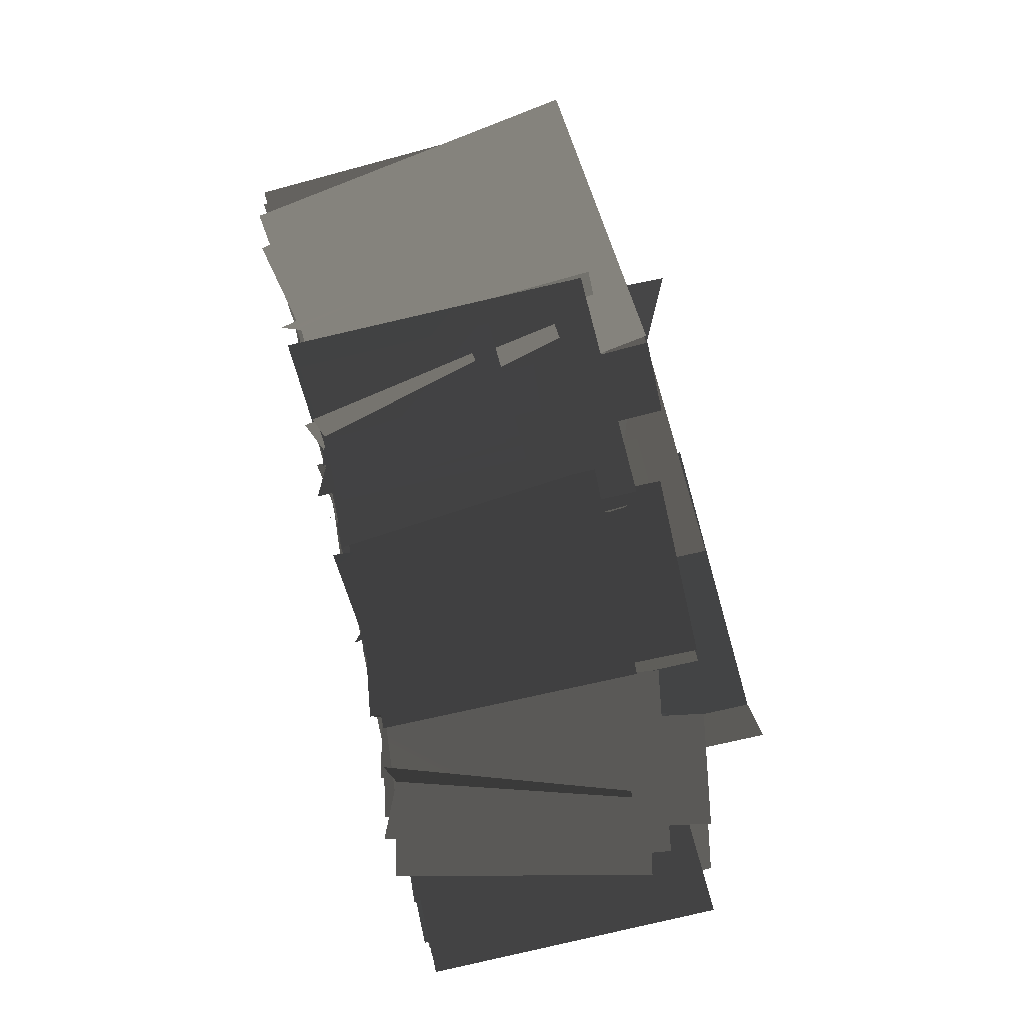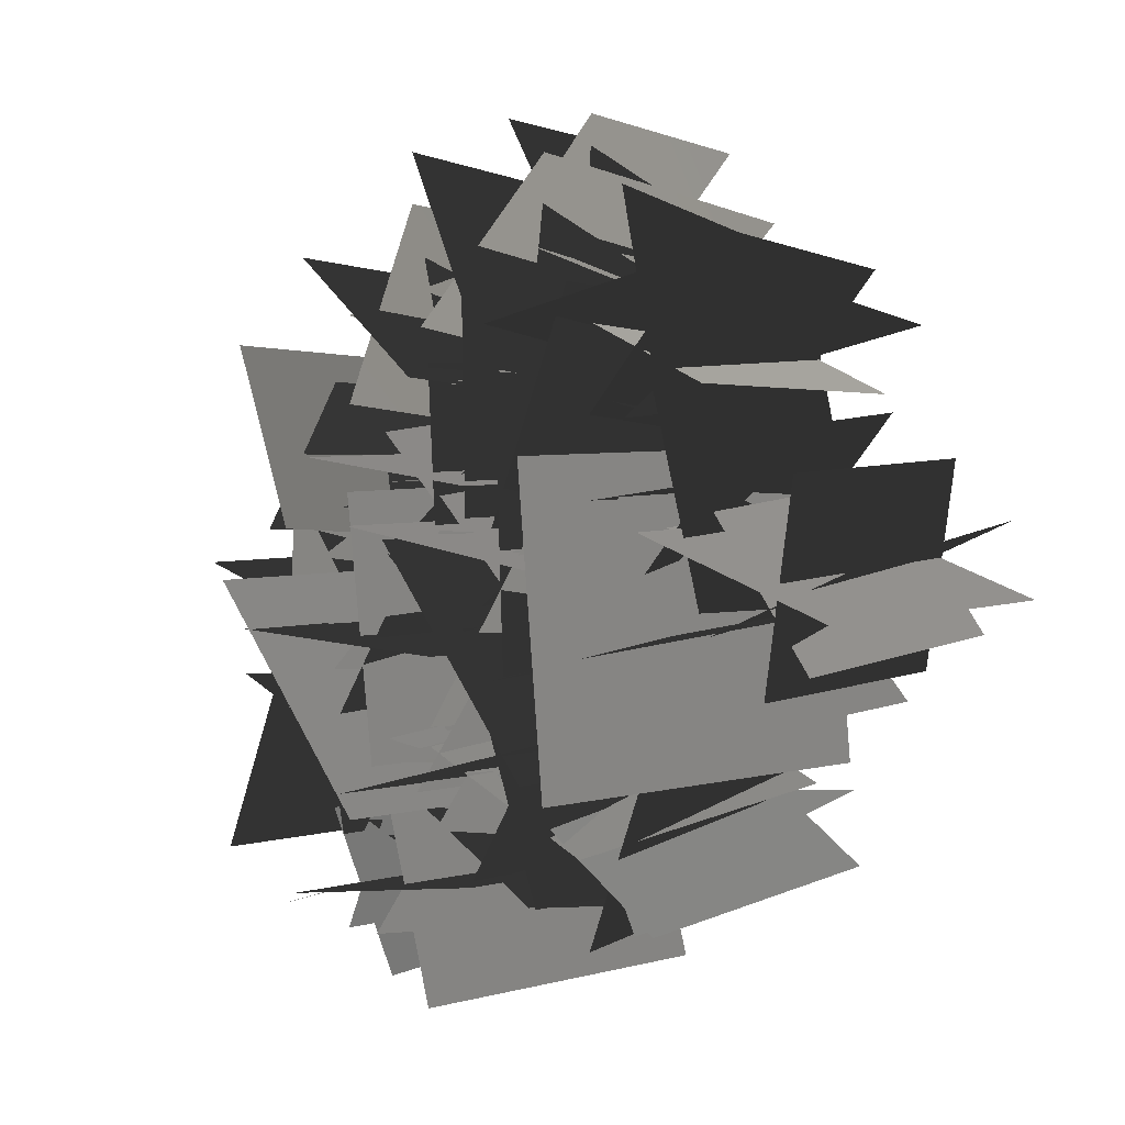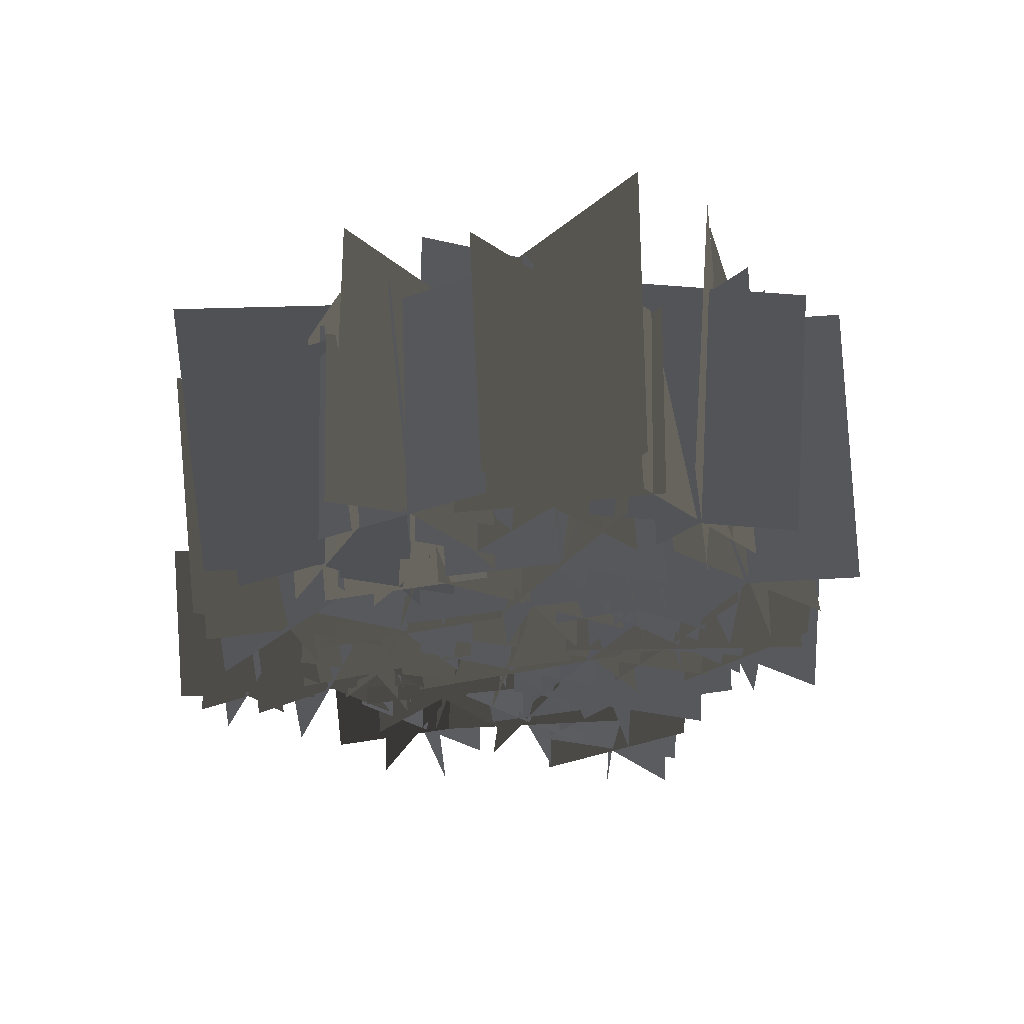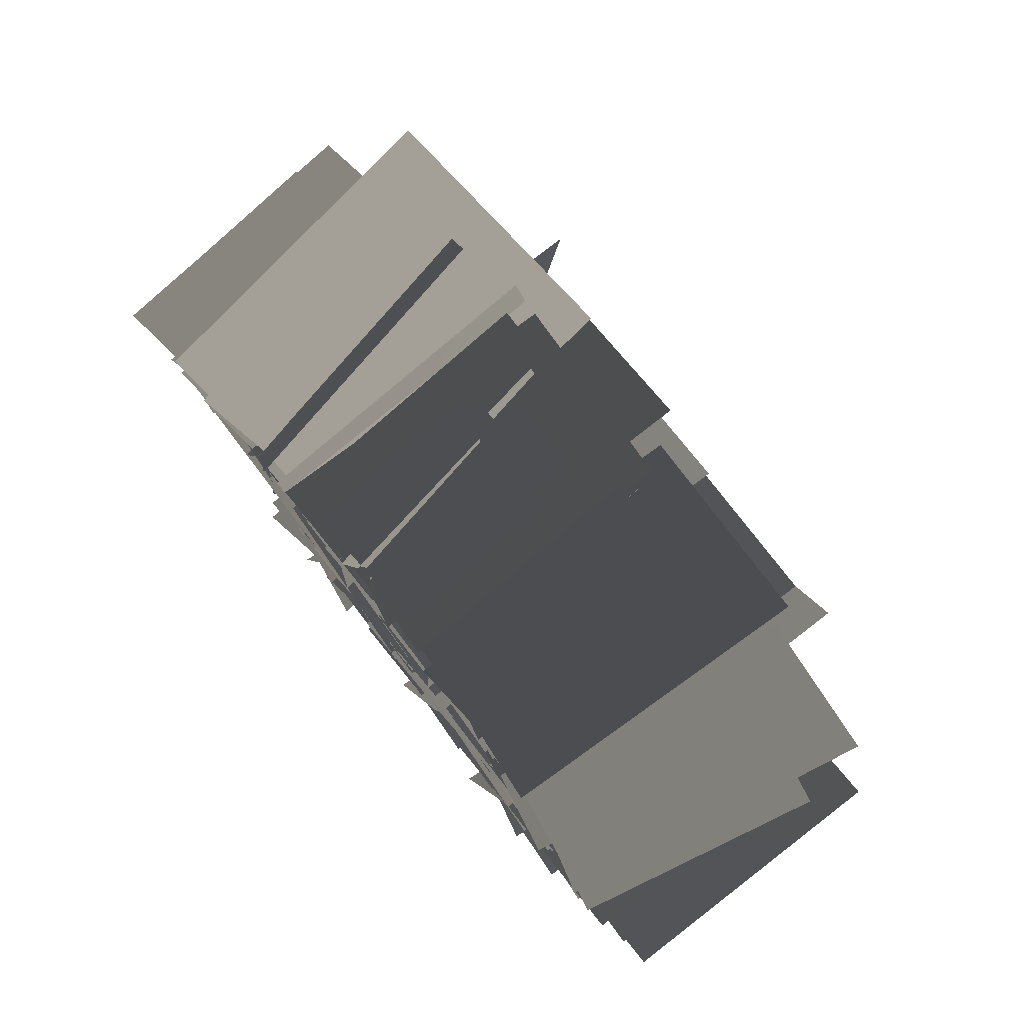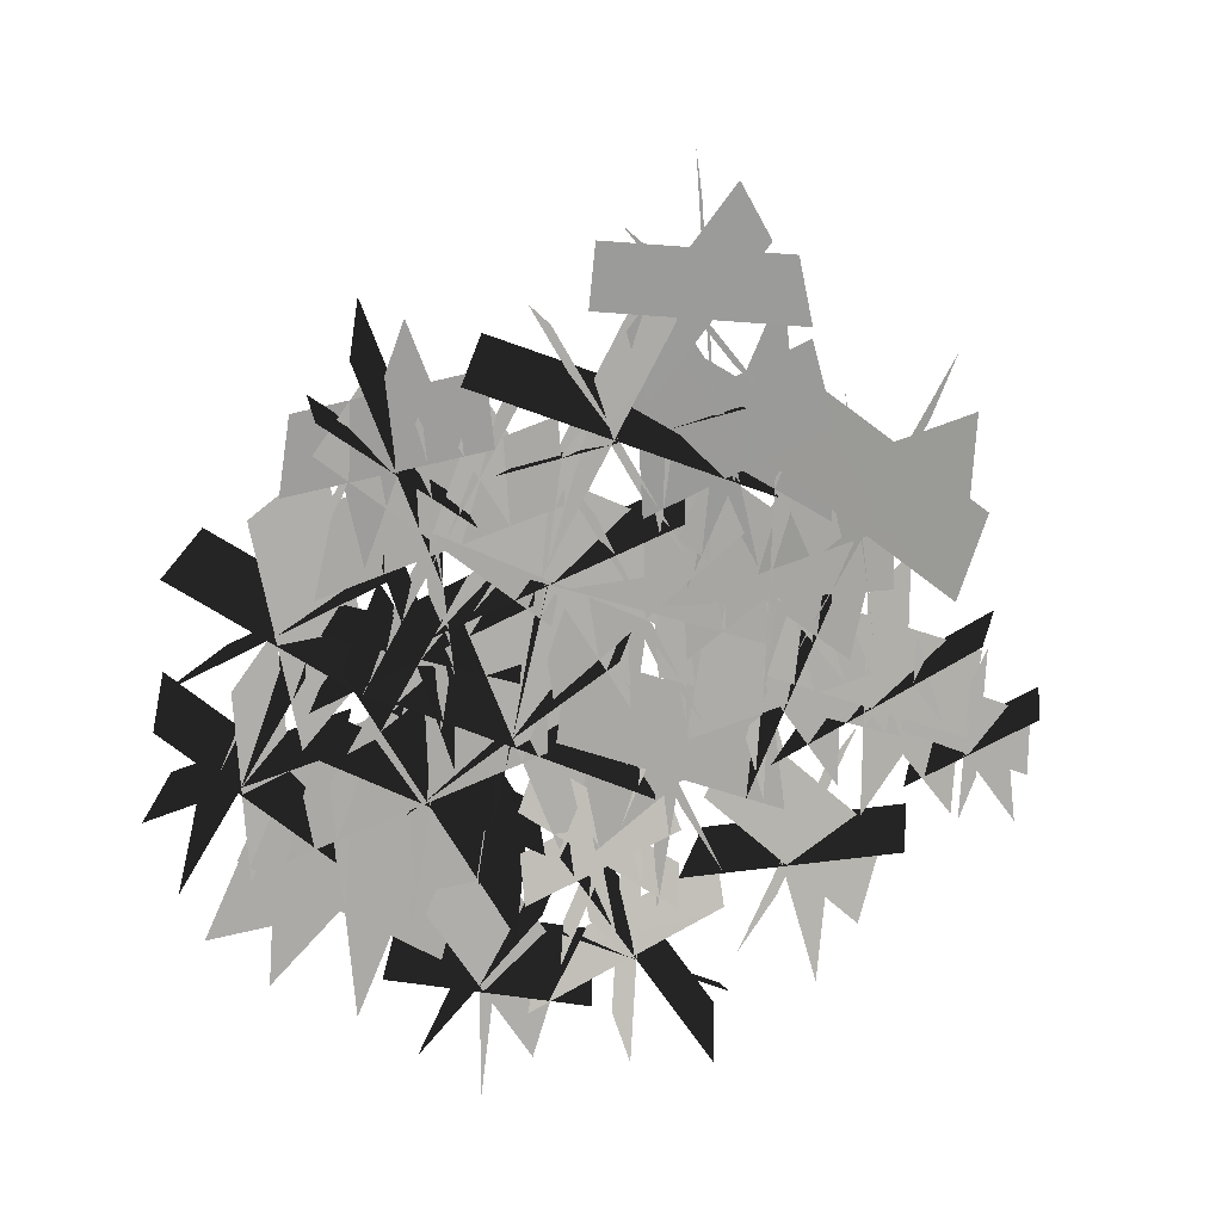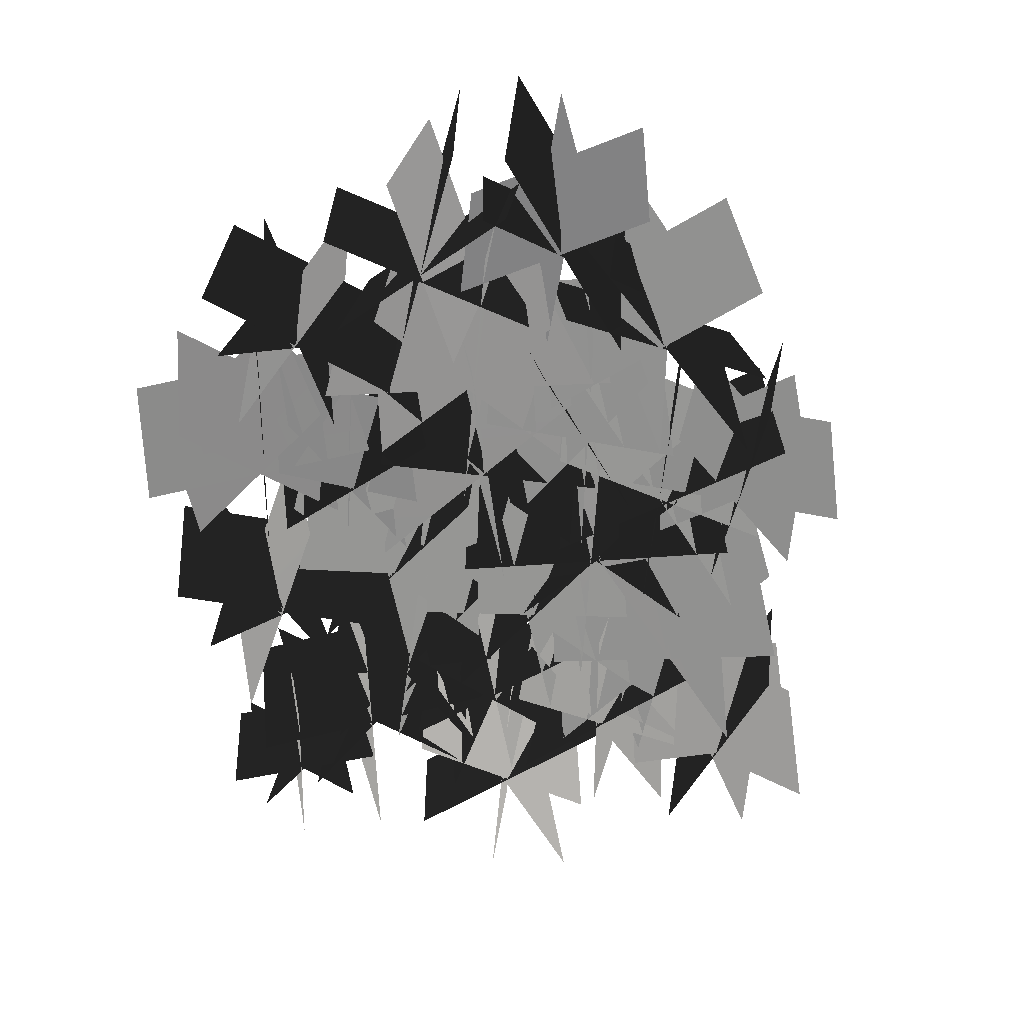
<metadata>
{"format":"obj","ext":"obj","renderer":"f3d","projection":"perspective","resolution":1024,"background":"white","views":[{"elev":69.4,"azim":77.4,"up":"+Z"},{"elev":4.8,"azim":-130.1,"up":"+Z"},{"elev":-28.2,"azim":115.3,"up":"+Y"},{"elev":78.3,"azim":52.3,"up":"+Z"},{"elev":-76.5,"azim":-103.0,"up":"+Y"},{"elev":-67.0,"azim":138.4,"up":"+Y"}]}
</metadata>
<code>
o Plane.004_Plane.005
v 0.1986 0 0.3716
v -1.31 0 0.2318
v 0.1986 1.902 0.3716
v -1.31 1.902 0.2318
v -0.05186 0 -0.05201
v -1.06 0 0.6554
v -0.1523 1.536 -0.1951
v -1.16 1.536 0.5123
v -1.003 0 -0.07312
v -0.1085 0 0.6765
v -0.866 1.45 -0.2367
v 0.02857 1.45 0.513
v -0.5579 -0.02423 0.9124
v -0.6198 -0.02103 -0.4174
v -0.6644 1.644 0.9214
v -0.7264 1.647 -0.4084
v -0.6103 -0 -0.202
v 0.9826 -0 -0.202
v -0.6103 2 -0.202
v 0.9826 2 -0.202
v -0.307 -0 0.2172
v 0.6793 0 -0.6211
v -0.188 1.615 0.3572
v 0.7984 1.615 -0.4811
v 0.6908 -0 0.147
v -0.3184 -0 -0.5509
v 0.5632 1.524 0.3315
v -0.446 1.524 -0.3664
v 0.1291 -0.02547 -0.8414
v 0.323 -0.02211 0.5446
v 0.2398 1.728 -0.8612
v 0.4336 1.731 0.5248
v -0.05505 0.06508 0.9092
v 1.049 -0.06508 1.529
v 0.01911 1.649 1.11
v 1.123 1.519 1.729
v -0.01073 0.01141 1.317
v 1.005 -0.01141 1.121
v 0.07623 1.271 1.622
v 1.092 1.248 1.426
v 0.7087 -0.06528 1.656
v 0.2854 0.06528 0.7817
v 0.6037 1.139 1.887
v 0.1804 1.27 1.012
v 0.7097 0.02857 0.7526
v 0.2956 -0.08014 1.786
v 0.8592 1.41 0.9578
v 0.4451 1.301 1.991
v 0.1273 0.02832 -1.247
v 1.329 -0.02832 -1.633
v 0.1543 1.607 -1.395
v 1.356 1.55 -1.78
v 0.4583 0.0453 -1.006
v 0.9976 -0.0453 -1.874
v 0.604 1.325 -1.049
v 1.143 1.234 -1.917
v 1.194 0.00517 -1.3
v 0.2622 -0.00517 -1.58
v 1.163 1.225 -1.243
v 0.2316 1.215 -1.523
v 0.5285 -0.06043 -1.905
v 1.013 0.02713 -0.9105
v 0.6309 1.318 -2.076
v 1.115 1.406 -1.082
v 0.8918 0 -0.2212
v 2.057 0 0.05014
v 0.8918 1.502 -0.2212
v 2.057 1.502 0.05014
v 1.042 0 0.1369
v 1.906 0 -0.308
v 1.105 1.212 0.2596
v 1.969 1.212 -0.1853
v 1.784 0 0.2556
v 1.165 0 -0.4267
v 1.659 1.144 0.3688
v 1.04 1.144 -0.3135
v 1.541 -0.01912 -0.5628
v 1.447 -0.0166 0.4836
v 1.626 1.297 -0.5584
v 1.531 1.3 0.488
v -0.4622 0.06288 -0.6901
v -1.456 -0.06288 -1.343
v -0.5658 1.555 -0.8199
v -1.56 1.429 -1.473
v -0.4779 0.02818 -1.077
v -1.441 -0.02818 -0.9565
v -0.5777 1.22 -1.318
v -1.54 1.164 -1.198
v -1.13 -0.0488 -1.442
v -0.7889 0.0488 -0.5914
v -1.052 1.094 -1.604
v -0.7118 1.191 -0.7535
v -1.187 0.001916 -0.5915
v -0.7343 -0.04646 -1.538
v -1.355 1.302 -0.7383
v -0.9023 1.254 -1.685
v -0.5225 0.09355 1.053
v -1.807 -0.09355 1.365
v -0.6842 1.731 1.37
v -1.968 1.544 1.682
v -0.8566 0.1138 0.7775
v -1.473 -0.1138 1.641
v -1.113 1.441 0.9445
v -1.729 1.213 1.808
v -1.646 -0.01272 1.029
v -0.6833 0.01272 1.389
v -1.706 1.275 1.098
v -0.743 1.301 1.458
v -0.98 -0.09946 1.705
v -1.433 0.0654 0.6358
v -1.207 1.321 2.02
v -1.659 1.486 0.9508
v -1.425 0.05612 0.4342
v -2.563 -0.05612 0.08516
v -1.568 1.551 0.4209
v -2.707 1.439 0.07185
v -1.55 0.04086 0.06674
v -2.438 -0.04086 0.4526
v -1.72 1.241 -0.07064
v -2.609 1.16 0.3152
v -2.279 -0.03047 -0.1015
v -1.71 0.03047 0.6208
v -2.256 1.12 -0.2161
v -1.688 1.181 0.5061
v -2.092 -0.02433 0.7315
v -1.927 -0.01528 -0.3062
v -2.301 1.278 0.7098
v -2.136 1.287 -0.328
v -0.5078 0.04285 1.636
v 0.02916 -0.04285 2.273
v -0.5086 1.086 1.776
v 0.0284 1 2.414
v -0.575 0.007512 1.897
v 0.09629 -0.007512 2.012
v -0.592 0.8369 2.105
v 0.07921 0.8219 2.22
v -0.2102 -0.04299 2.273
v -0.2684 0.04299 1.636
v -0.3284 0.7504 2.391
v -0.3866 0.8363 1.754
v -0.000174 0.01881 1.716
v -0.4948 -0.05278 2.257
v 0.04443 0.9282 1.877
v -0.4502 0.8566 2.418
v -0.2764 0 0.4185
v -0.2528 0 1.635
v -0.2764 1.528 0.4185
v -0.2528 1.528 1.635
v -0.592 0 0.6563
v 0.06281 0 1.397
v -0.6972 1.233 0.7492
v -0.04236 1.233 1.49
v -0.5236 0 1.417
v -0.005597 0 0.6361
v -0.6664 1.164 1.322
v -0.1484 1.164 0.5414
v 0.2229 -0.01945 0.9736
v -0.8326 -0.01689 1.142
v 0.2396 1.32 1.058
v -0.8159 1.322 1.226
v 1.245 -0.09327 0.2787
v 0.2234 0.09327 0.4731
v 1.491 1.209 0.3238
v 0.4699 1.396 0.5181
v 1.002 -0.03912 0.04262
v 0.4665 0.03912 0.7092
v 1.108 1.033 0.002299
v 0.5729 1.111 0.6689
v 0.3702 0.07461 0.2101
v 1.098 -0.07461 0.5417
v 0.6185 1.061 0.1086
v 1.347 0.9114 0.4403
v 0.8418 -0.0517 0.785
v 0.5573 0.03481 -0.09432
v 0.9891 1.103 0.8509
v 0.7047 1.189 -0.02843
v 0.883 -0 0.6842
v -0.4388 -0 0.5894
v 0.883 1.664 0.6842
v -0.4388 1.664 0.5894
v 0.6563 -0 0.3183
v -0.2121 -0 0.9553
v 0.5658 1.344 0.195
v -0.3026 1.344 0.832
v -0.1759 -0 0.3172
v 0.62 -0 0.9564
v -0.059 1.268 0.1717
v 0.7369 1.268 0.8109
v 0.2313 -0.02119 1.171
v 0.153 -0.01839 0.009177
v 0.1383 1.438 1.181
v 0.05998 1.441 0.01896
v -0.7231 0.06614 0.4572
v -1.952 -0.06614 0.6527
v -0.886 1.628 0.4906
v -2.115 1.496 0.6861
v -1.009 0.0425 0.1693
v -1.666 -0.0425 0.9406
v -1.25 1.294 0.1022
v -1.907 1.209 0.8735
v -1.77 -0.04063 0.3462
v -0.9051 0.04063 0.7637
v -1.818 1.161 0.2129
v -0.9536 1.242 0.6304
v -1.212 -0.0175 1.044
v -1.534 -0.02589 -0.007662
v -1.438 1.343 1.102
v -1.759 1.334 0.0505
v -0.5652 0.06614 0.2318
v -0.966 -0.06614 1.41
v -0.6117 1.628 0.3915
v -1.013 1.496 1.569
v -0.9533 0.0425 0.3502
v -0.578 -0.0425 1.291
v -1.125 1.294 0.5317
v -0.7496 1.209 1.473
v -1.152 -0.04063 1.106
v -0.3791 0.04063 0.5358
v -1.293 1.161 1.086
v -0.5197 1.242 0.5165
v -0.2751 -0.0175 0.9381
v -1.355 -0.02589 0.7315
v -0.329 1.343 1.165
v -1.409 1.334 0.9583
v -0.7656 0.09444 0.8949
v 0.0483 -0.09444 1.95
v -0.7326 1.762 1.168
v 0.08131 1.573 2.223
v -0.8927 0.02932 1.308
v 0.1754 -0.02932 1.537
v -0.8995 1.352 1.678
v 0.1687 1.293 1.907
v -0.3357 -0.08412 1.934
v -0.3816 0.08412 0.9116
v -0.4999 1.189 2.151
v -0.5458 1.357 1.129
v 0.04216 0.03002 1.058
v -0.7915 -0.0866 1.888
v 0.1409 1.481 1.36
v -0.6927 1.364 2.191
v -1.265 -0 0.7705
v -1.442 -0 -0.8126
v -1.265 2 0.7705
v -1.442 2 -0.8126
v -0.8822 -0 0.4225
v -1.825 0 -0.4646
v -0.7562 1.615 0.2887
v -1.699 1.615 -0.5985
v -1.063 -0 -0.5613
v -1.644 -0 0.5192
v -0.8652 1.524 -0.455
v -1.447 1.524 0.6255
v -1.983 -0.02547 0.1067
v -0.6268 -0.02211 -0.2399
v -2.015 1.728 -0.001103
v -0.6587 1.731 -0.3477
v -1.157 0 -0.7618
v -0.09728 0 0.3208
v -1.157 1.902 -0.7618
v -0.09728 1.902 0.3208
v -1.24 0 -0.2768
v -0.01419 0 -0.1642
v -1.256 1.536 -0.1027
v -0.03017 1.536 0.009855
v -0.5287 0 0.3547
v -0.7259 0 -0.7957
v -0.739 1.45 0.3907
v -0.9362 1.45 -0.7596
v -0.2306 -0.02423 -0.6848
v -1.044 -0.02103 0.3693
v -0.1436 1.644 -0.6228
v -0.9566 1.647 0.4313
v -0.4865 0 -0.2484
v 0.2824 0 -1.191
v -0.4865 1.528 -0.2484
v 0.2824 1.528 -1.191
v -0.09203 0 -0.2255
v -0.1121 0 -1.214
v 0.04831 1.233 -0.2284
v 0.02822 1.233 -1.217
v 0.348 0 -0.85
v -0.5522 0 -0.5896
v 0.3957 1.164 -0.6854
v -0.5046 1.164 -0.425
v -0.5081 -0.01945 -0.9947
v 0.4058 -0.01689 -0.4404
v -0.4664 1.32 -1.07
v 0.4476 1.322 -0.5155
v 0.1316 -0 -0.956
v -1.404 -0 -0.5319
v 0.1316 2 -0.956
v -1.404 2 -0.5319
v -0.2723 -0 -1.279
v -0.9999 0 -0.2086
v -0.4243 1.615 -1.383
v -1.152 1.615 -0.3119
v -1.215 -0 -0.946
v -0.05679 -0 -0.5419
v -1.141 1.524 -1.158
v 0.01709 1.524 -0.7537
v -0.4108 -0.02547 -0.1428
v -0.9667 -0.02211 -1.427
v -0.5123 1.728 -0.09428
v -1.068 1.731 -1.379
v -0.8007 0 -1.294
v 0.6907 0 -1.56
v -0.8007 1.902 -1.294
v 0.6907 1.902 -1.56
v -0.4466 0 -0.9519
v 0.3366 0 -1.902
v -0.3116 1.536 -0.8407
v 0.4715 1.536 -1.791
v 0.4759 0 -1.185
v -0.5859 0 -1.669
v 0.3874 1.45 -0.9906
v -0.6745 1.45 -1.475
v -0.2156 -0.02423 -2.016
v 0.1982 -0.02103 -0.7509
v -0.1153 1.644 -2.053
v 0.2985 1.647 -0.7879
v 1.186 -0 0.03868
v 0.0487 -0 -1.077
v 1.186 2 0.03868
v 0.0487 2 -1.077
v 1.263 -0 -0.4729
v -0.02836 0 -0.5652
v 1.276 1.615 -0.6562
v -0.01525 1.615 -0.7486
v 0.5014 -0 -1.122
v 0.733 -0 0.08341
v 0.7217 1.524 -1.164
v 0.9533 1.524 0.04107
v 0.2101 -0.02547 -0.02263
v 1.042 -0.02211 -1.148
v 0.1173 1.728 -0.08604
v 0.9495 1.731 -1.211
v 1.547 -0 -1.464
v 0.9392 -0 -0.2219
v 1.547 1.737 -1.464
v 0.9392 1.737 -0.2219
v 1.105 -0 -1.388
v 1.382 0 -0.2984
v 0.9501 1.402 -1.348
v 1.227 1.402 -0.259
v 0.7785 -0 -0.5828
v 1.708 -0 -1.103
v 0.6833 1.324 -0.7528
v 1.613 1.324 -1.273
v 1.764 -0.02212 -0.6434
v 0.6089 -0.0192 -1.021
v 1.737 1.501 -0.5496
v 0.582 1.504 -0.9276
v 1.557 -0.1191 1.127
v 0.7679 0.1191 0.1627
v 1.858 1.439 1.266
v 1.068 1.677 0.3017
v 1.661 -0.1034 0.7283
v 0.6646 0.1034 0.5613
v 1.929 1.163 0.6966
v 0.9327 1.37 0.5297
v 1.124 0.05072 0.1603
v 1.202 -0.05072 1.129
v 1.527 1.206 0.2489
v 1.605 1.105 1.218
v 0.8002 0.0169 1.006
v 1.543 -0.04963 0.1775
v 0.9966 1.401 1.071
v 1.74 1.335 0.2425
f 1 3 4 2
f 5 7 8 6
f 9 10 12 11
f 13 14 16 15
f 17 19 20 18
f 21 23 24 22
f 25 26 28 27
f 29 30 32 31
f 33 35 36 34
f 37 39 40 38
f 41 42 44 43
f 45 46 48 47
f 49 51 52 50
f 53 55 56 54
f 57 58 60 59
f 61 62 64 63
f 65 67 68 66
f 69 71 72 70
f 73 74 76 75
f 77 78 80 79
f 81 83 84 82
f 85 87 88 86
f 89 90 92 91
f 93 94 96 95
f 97 99 100 98
f 101 103 104 102
f 105 106 108 107
f 109 110 112 111
f 113 115 116 114
f 117 119 120 118
f 121 122 124 123
f 125 126 128 127
f 129 131 132 130
f 133 135 136 134
f 137 138 140 139
f 141 142 144 143
f 145 147 148 146
f 149 151 152 150
f 153 154 156 155
f 157 158 160 159
f 161 163 164 162
f 165 167 168 166
f 169 170 172 171
f 173 174 176 175
f 177 179 180 178
f 181 183 184 182
f 185 186 188 187
f 189 190 192 191
f 193 195 196 194
f 197 199 200 198
f 201 202 204 203
f 205 206 208 207
f 209 211 212 210
f 213 215 216 214
f 217 218 220 219
f 221 222 224 223
f 225 227 228 226
f 229 231 232 230
f 233 234 236 235
f 237 238 240 239
f 241 243 244 242
f 245 247 248 246
f 249 250 252 251
f 253 254 256 255
f 257 259 260 258
f 261 263 264 262
f 265 266 268 267
f 269 270 272 271
f 273 275 276 274
f 277 279 280 278
f 281 282 284 283
f 285 286 288 287
f 289 291 292 290
f 293 295 296 294
f 297 298 300 299
f 301 302 304 303
f 305 307 308 306
f 309 311 312 310
f 313 314 316 315
f 317 318 320 319
f 321 323 324 322
f 325 327 328 326
f 329 330 332 331
f 333 334 336 335
f 337 339 340 338
f 341 343 344 342
f 345 346 348 347
f 349 350 352 351
f 353 355 356 354
f 357 359 360 358
f 361 362 364 363
f 365 366 368 367

</code>
